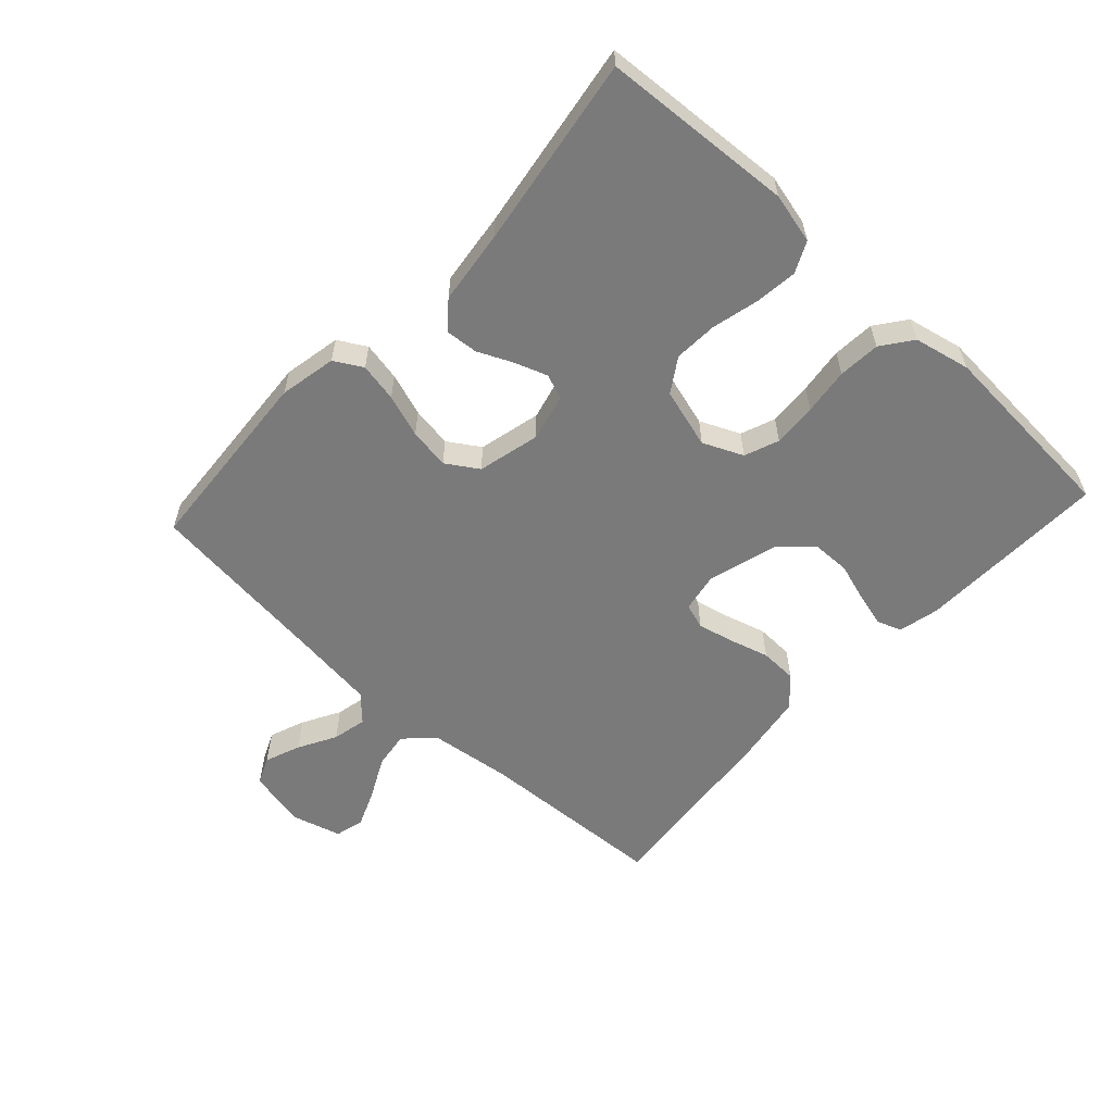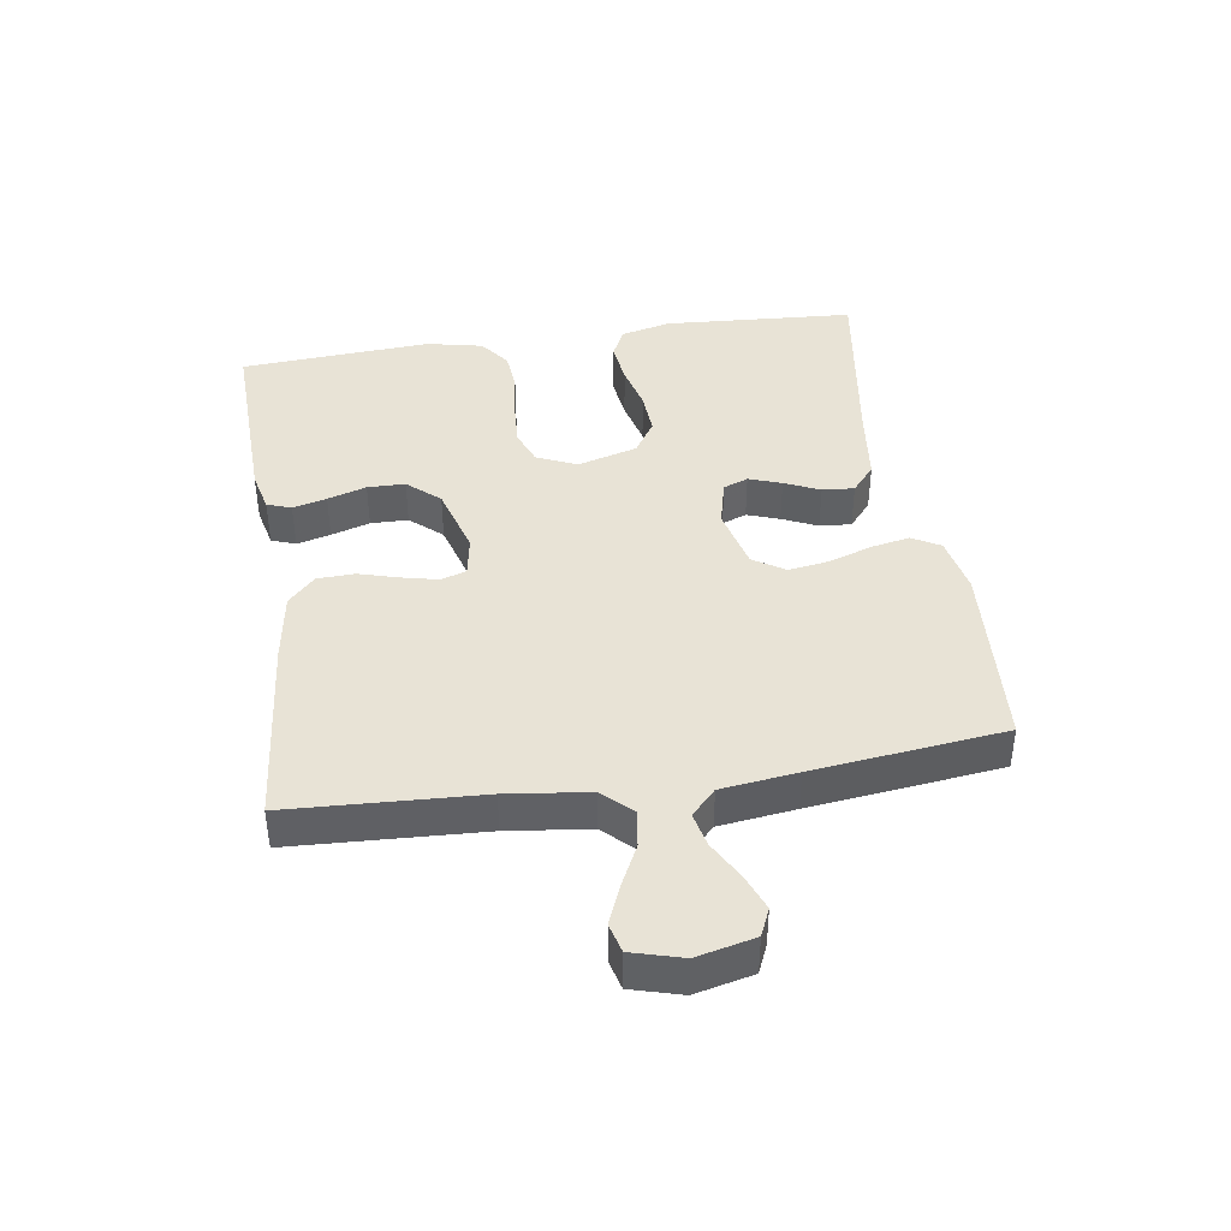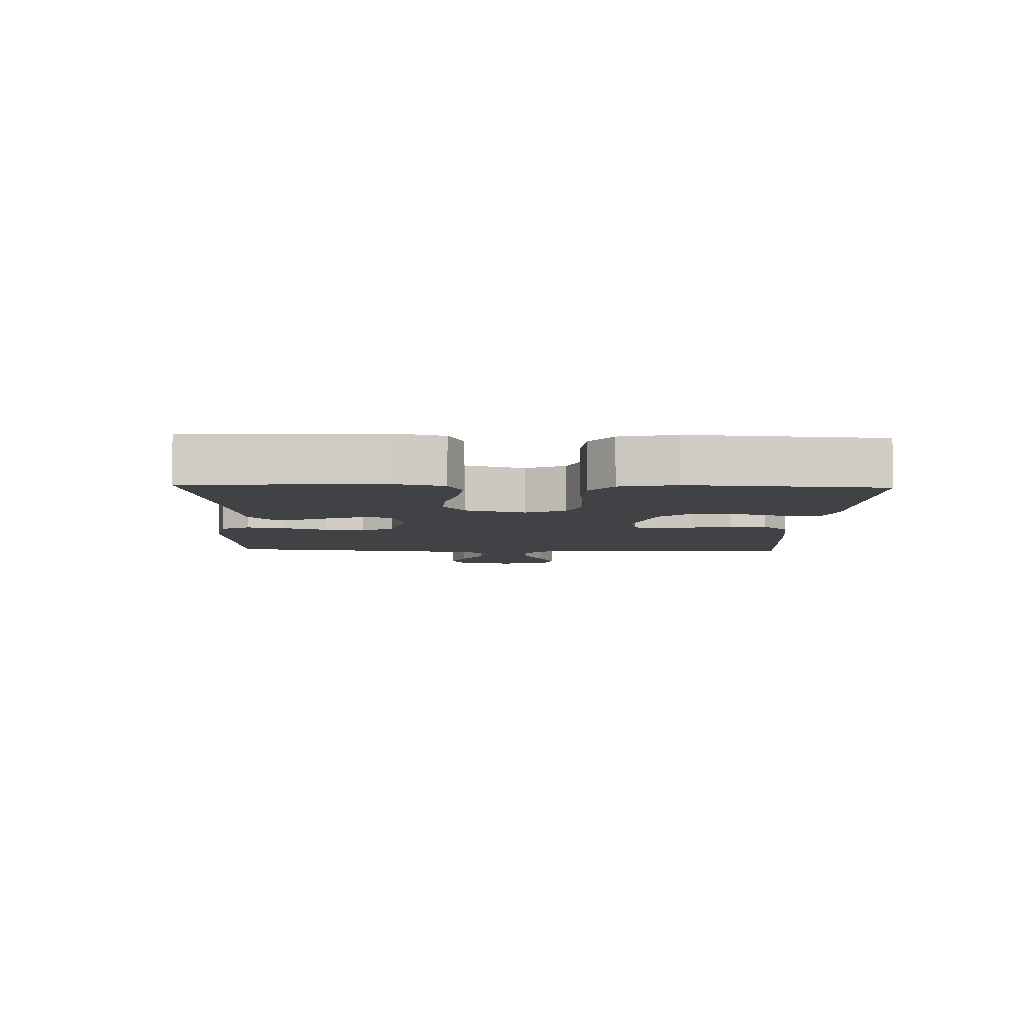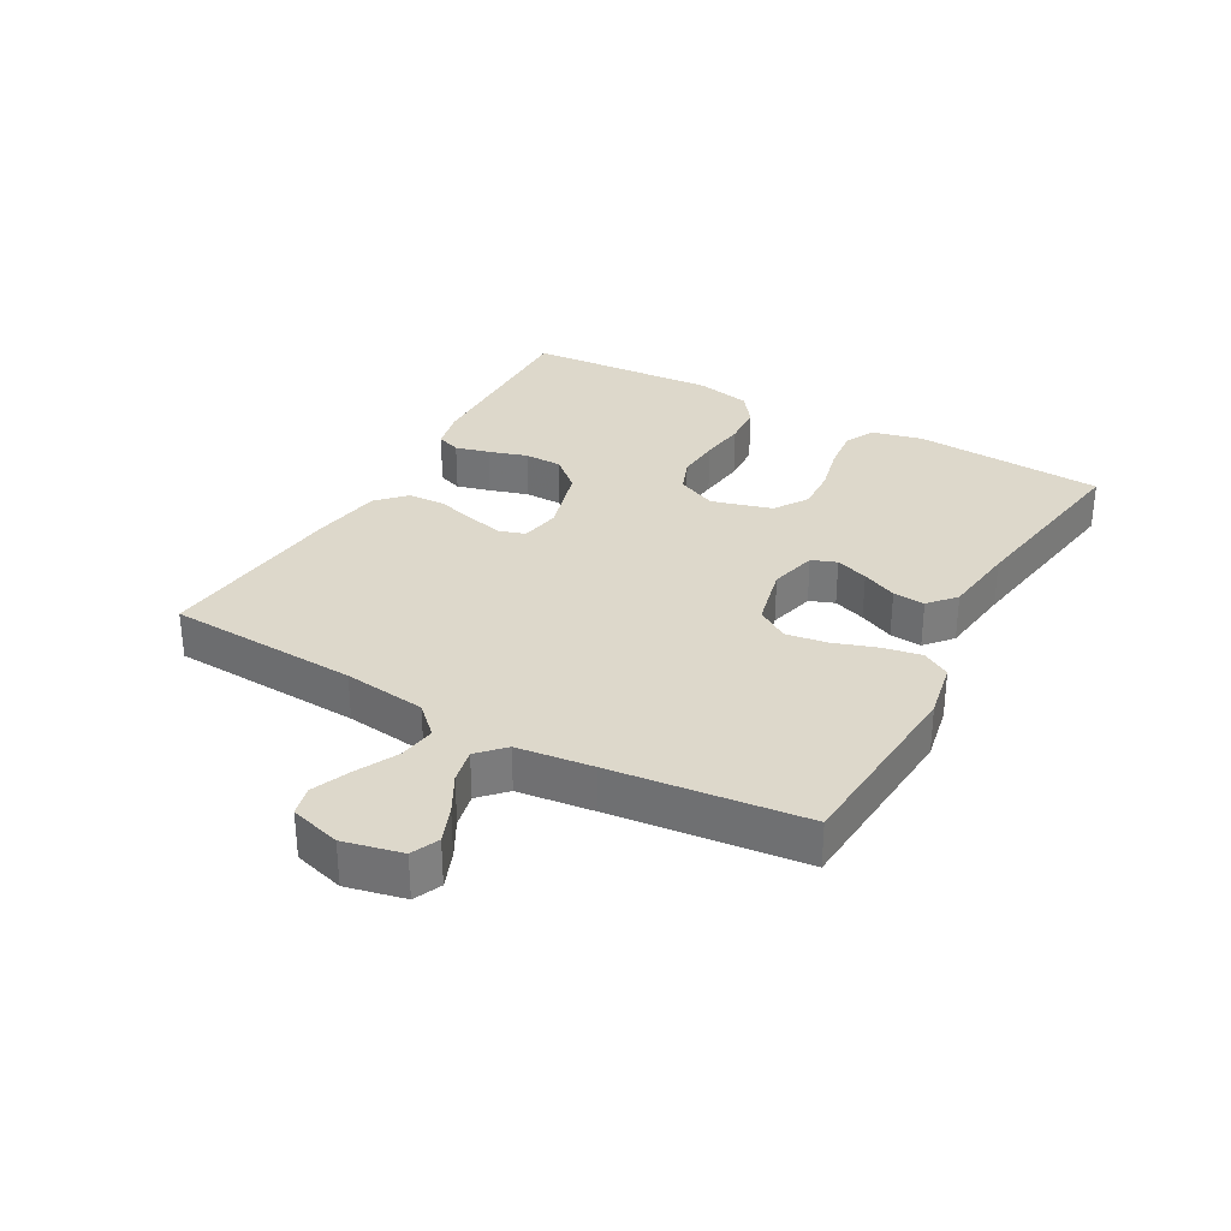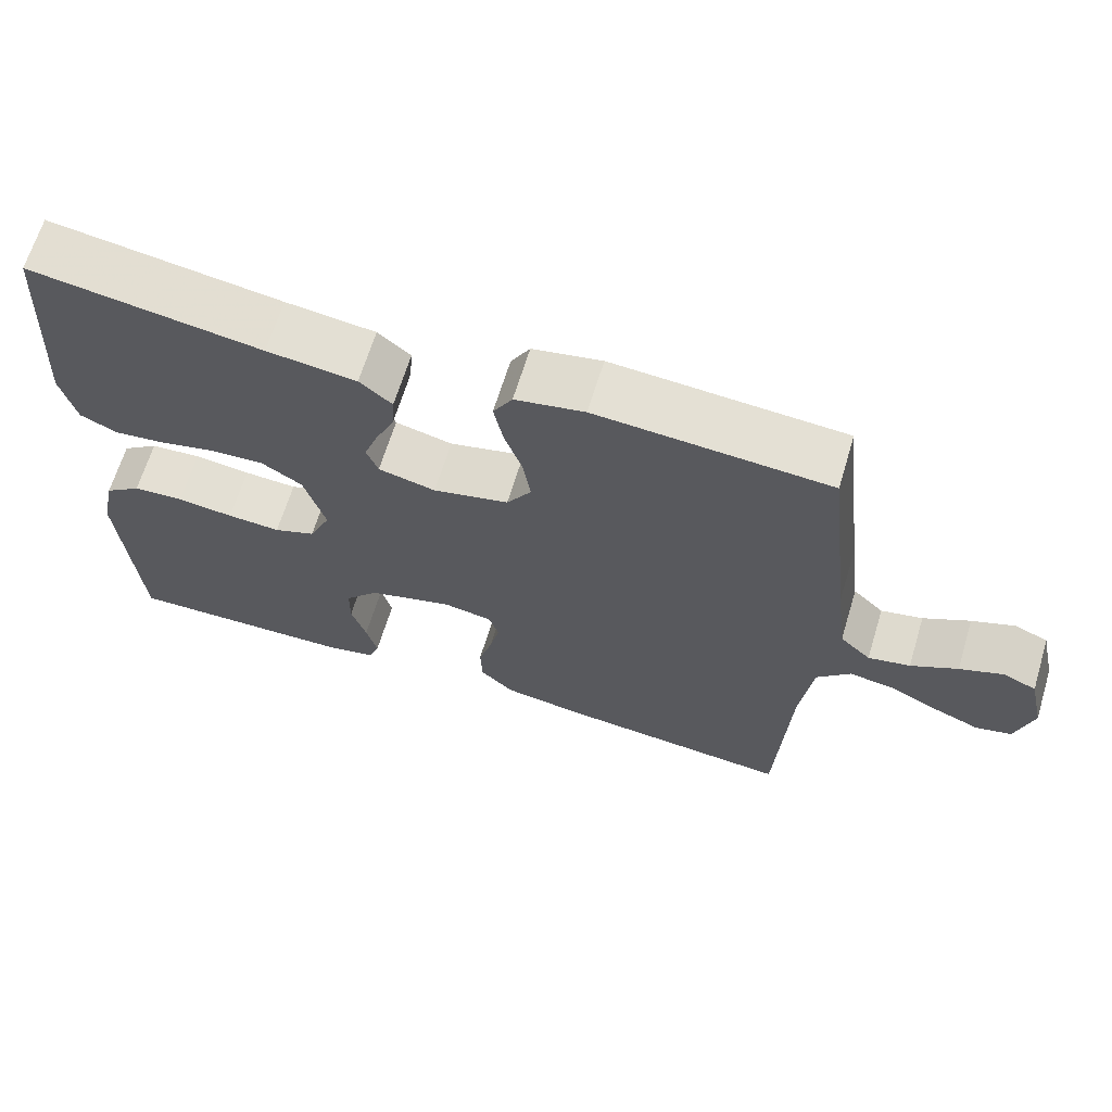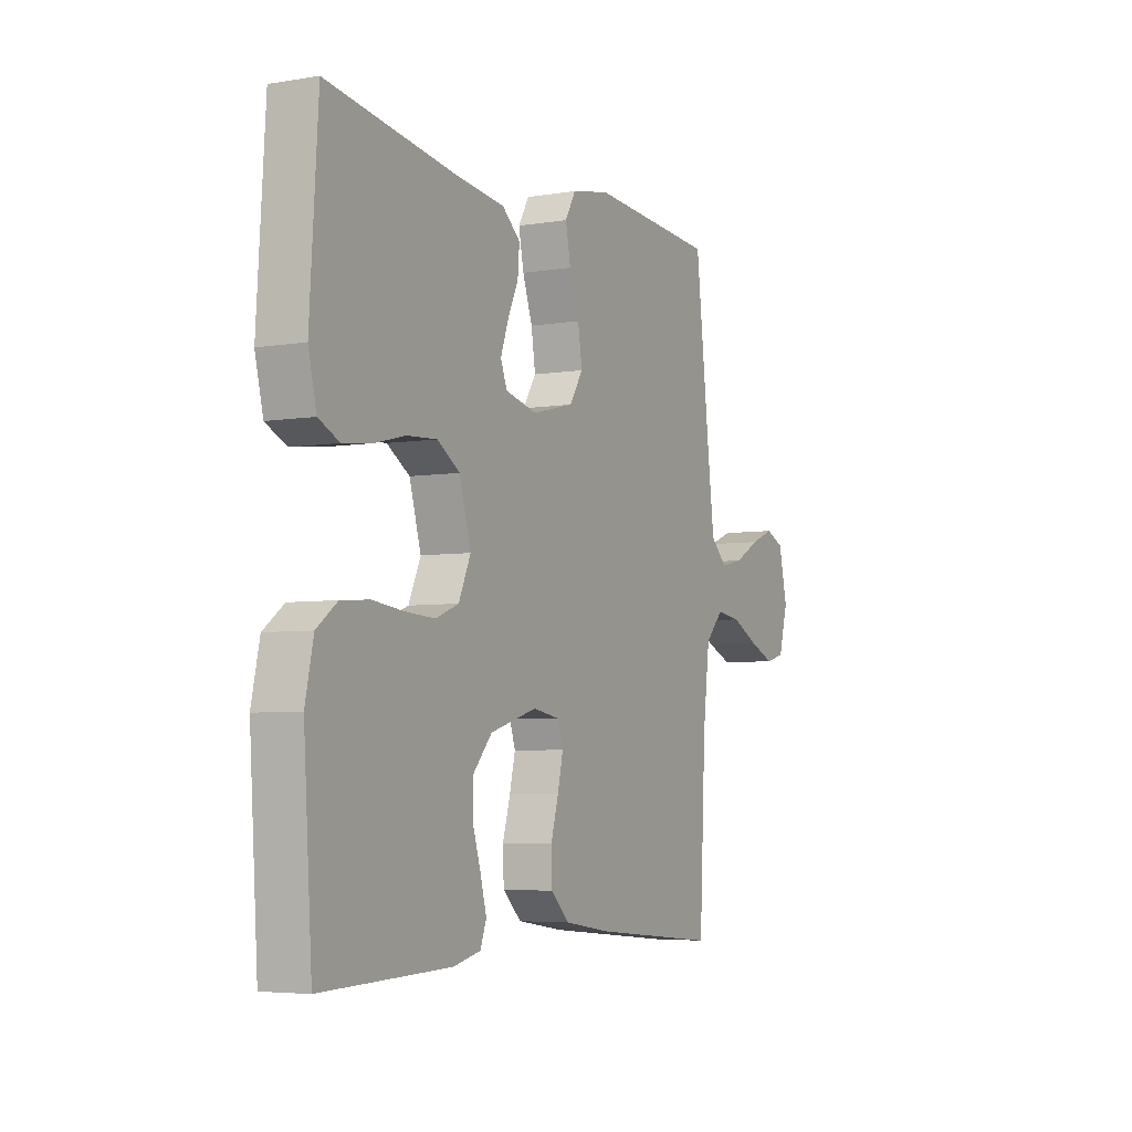
<metadata>
{"format":"obj","ext":"obj","renderer":"f3d","projection":"perspective","resolution":1024,"background":"white","views":[{"elev":-58.1,"azim":47.4,"up":"+Y"},{"elev":41.4,"azim":-98.6,"up":"+Y"},{"elev":-6.2,"azim":88.1,"up":"+Y"},{"elev":31.4,"azim":-60.6,"up":"+Y"},{"elev":65.9,"azim":-163.1,"up":"+Z"},{"elev":-5.0,"azim":117.6,"up":"+Z"}]}
</metadata>
<code>
v -0.5 0.07 0.5
v -0.2 0.07 0.52
v -0.11 0.07 0.502
v -0.085 0.07 0.458
v -0.097 0.07 0.397
v -0.12 0.07 0.33
v -0.13 0.07 0.266
v -0.098 0.07 0.216
v 0 0.07 0.192
v 0.074 0.07 0.21
v 0.089 0.07 0.249
v 0.071 0.07 0.3
v 0.046 0.07 0.355
v 0.042 0.07 0.405
v 0.084 0.07 0.441
v 0.2 0.07 0.455
v 0.5 0.07 0.5
v 0.519 0.07 0.2
v 0.5 0.07 0.121
v 0.452 0.07 0.098
v 0.385 0.07 0.106
v 0.312 0.07 0.124
v 0.243 0.07 0.128
v 0.19 0.07 0.094
v 0.163 0.07 0
v 0.191 0.07 -0.063
v 0.245 0.07 -0.084
v 0.314 0.07 -0.08
v 0.387 0.07 -0.071
v 0.453 0.07 -0.076
v 0.501 0.07 -0.112
v 0.52 0.07 -0.2
v 0.5 0.07 -0.5
v 0.2 0.07 -0.491
v 0.136 0.07 -0.476
v 0.122 0.07 -0.438
v 0.136 0.07 -0.385
v 0.155 0.07 -0.324
v 0.154 0.07 -0.265
v 0.11 0.07 -0.215
v 0 0.07 -0.183
v -0.063 0.07 -0.194
v -0.076 0.07 -0.234
v -0.063 0.07 -0.29
v -0.045 0.07 -0.353
v -0.047 0.07 -0.412
v -0.091 0.07 -0.454
v -0.2 0.07 -0.471
v -0.5 0.07 -0.5
v -0.515 0.07 -0.2
v -0.531 0.07 -0.071
v -0.574 0.07 -0.026
v -0.632 0.07 -0.034
v -0.696 0.07 -0.066
v -0.756 0.07 -0.091
v -0.802 0.07 -0.079
v -0.824 0.07 0
v -0.803 0.07 0.091
v -0.76 0.07 0.11
v -0.704 0.07 0.088
v -0.644 0.07 0.055
v -0.59 0.07 0.043
v -0.55 0.07 0.081
v -0.535 0.07 0.2
v -0.5 0 0.5
v -0.2 0 0.52
v -0.11 0 0.502
v -0.085 0 0.458
v -0.097 0 0.397
v -0.12 0 0.33
v -0.13 0 0.266
v -0.098 0 0.216
v 0 0 0.192
v 0.074 0 0.21
v 0.089 0 0.249
v 0.071 0 0.3
v 0.046 0 0.355
v 0.042 0 0.405
v 0.084 0 0.441
v 0.2 0 0.455
v 0.5 0 0.5
v 0.519 0 0.2
v 0.5 0 0.121
v 0.452 0 0.098
v 0.385 0 0.106
v 0.312 0 0.124
v 0.243 0 0.128
v 0.19 0 0.094
v 0.163 0 0
v 0.191 0 -0.063
v 0.245 0 -0.084
v 0.314 0 -0.08
v 0.387 0 -0.071
v 0.453 0 -0.076
v 0.501 0 -0.112
v 0.52 0 -0.2
v 0.5 0 -0.5
v 0.2 0 -0.491
v 0.136 0 -0.476
v 0.122 0 -0.438
v 0.136 0 -0.385
v 0.155 0 -0.324
v 0.154 0 -0.265
v 0.11 0 -0.215
v 0 0 -0.183
v -0.063 0 -0.194
v -0.076 0 -0.234
v -0.063 0 -0.29
v -0.045 0 -0.353
v -0.047 0 -0.412
v -0.091 0 -0.454
v -0.2 0 -0.471
v -0.5 0 -0.5
v -0.515 0 -0.2
v -0.531 0 -0.071
v -0.574 0 -0.026
v -0.632 0 -0.034
v -0.696 0 -0.066
v -0.756 0 -0.091
v -0.802 0 -0.079
v -0.824 0 0
v -0.803 0 0.091
v -0.76 0 0.11
v -0.704 0 0.088
v -0.644 0 0.055
v -0.59 0 0.043
v -0.55 0 0.081
v -0.535 0 0.2
f 59 60 61
f 58 59 61
f 57 58 61
f 56 57 61
f 55 56 61
f 54 55 61
f 53 54 61
f 52 53 61 62
f 51 52 62 63
f 48 49 50
f 47 48 50
f 46 47 50
f 45 46 50
f 44 45 50
f 43 44 50 51
f 51 63 64
f 43 51 64
f 42 43 64
f 36 37 38
f 35 36 38
f 34 35 38
f 33 34 38
f 32 33 38
f 31 32 38
f 30 31 38
f 29 30 38
f 28 29 38
f 27 28 38 39
f 26 27 39 40
f 20 21 22
f 19 20 22
f 18 19 22
f 17 18 22
f 16 17 22
f 16 22 23
f 15 16 23
f 14 15 23
f 13 14 23
f 12 13 23
f 11 12 23 24
f 4 5 6
f 3 4 6
f 2 3 6
f 1 2 6
f 64 1 6
f 64 6 7
f 64 7 8
f 42 64 8
f 41 42 8
f 41 8 9
f 40 41 9
f 26 40 9
f 25 26 9
f 10 11 24 25
f 9 10 25
f 125 124 123
f 125 123 122
f 125 122 121
f 125 121 120
f 125 120 119
f 125 119 118
f 125 118 117
f 126 125 117 116
f 127 126 116 115
f 114 113 112
f 114 112 111
f 114 111 110
f 114 110 109
f 114 109 108
f 115 114 108 107
f 128 127 115
f 128 115 107
f 128 107 106
f 102 101 100
f 102 100 99
f 102 99 98
f 102 98 97
f 102 97 96
f 102 96 95
f 102 95 94
f 102 94 93
f 102 93 92
f 103 102 92 91
f 104 103 91 90
f 86 85 84
f 86 84 83
f 86 83 82
f 86 82 81
f 86 81 80
f 87 86 80
f 87 80 79
f 87 79 78
f 87 78 77
f 87 77 76
f 88 87 76 75
f 70 69 68
f 70 68 67
f 70 67 66
f 70 66 65
f 70 65 128
f 71 70 128
f 72 71 128
f 72 128 106
f 72 106 105
f 73 72 105
f 73 105 104
f 73 104 90
f 73 90 89
f 89 88 75 74
f 89 74 73
f 1 65 66 2
f 2 66 67 3
f 3 67 68 4
f 4 68 69 5
f 5 69 70 6
f 6 70 71 7
f 7 71 72 8
f 8 72 73 9
f 9 73 74 10
f 10 74 75 11
f 11 75 76 12
f 12 76 77 13
f 13 77 78 14
f 14 78 79 15
f 15 79 80 16
f 16 80 81 17
f 17 81 82 18
f 18 82 83 19
f 19 83 84 20
f 20 84 85 21
f 21 85 86 22
f 22 86 87 23
f 23 87 88 24
f 24 88 89 25
f 25 89 90 26
f 26 90 91 27
f 27 91 92 28
f 28 92 93 29
f 29 93 94 30
f 30 94 95 31
f 31 95 96 32
f 32 96 97 33
f 33 97 98 34
f 34 98 99 35
f 35 99 100 36
f 36 100 101 37
f 37 101 102 38
f 38 102 103 39
f 39 103 104 40
f 40 104 105 41
f 41 105 106 42
f 42 106 107 43
f 43 107 108 44
f 44 108 109 45
f 45 109 110 46
f 46 110 111 47
f 47 111 112 48
f 48 112 113 49
f 49 113 114 50
f 50 114 115 51
f 51 115 116 52
f 52 116 117 53
f 53 117 118 54
f 54 118 119 55
f 55 119 120 56
f 56 120 121 57
f 57 121 122 58
f 58 122 123 59
f 59 123 124 60
f 60 124 125 61
f 61 125 126 62
f 62 126 127 63
f 63 127 128 64
f 64 128 65 1

</code>
